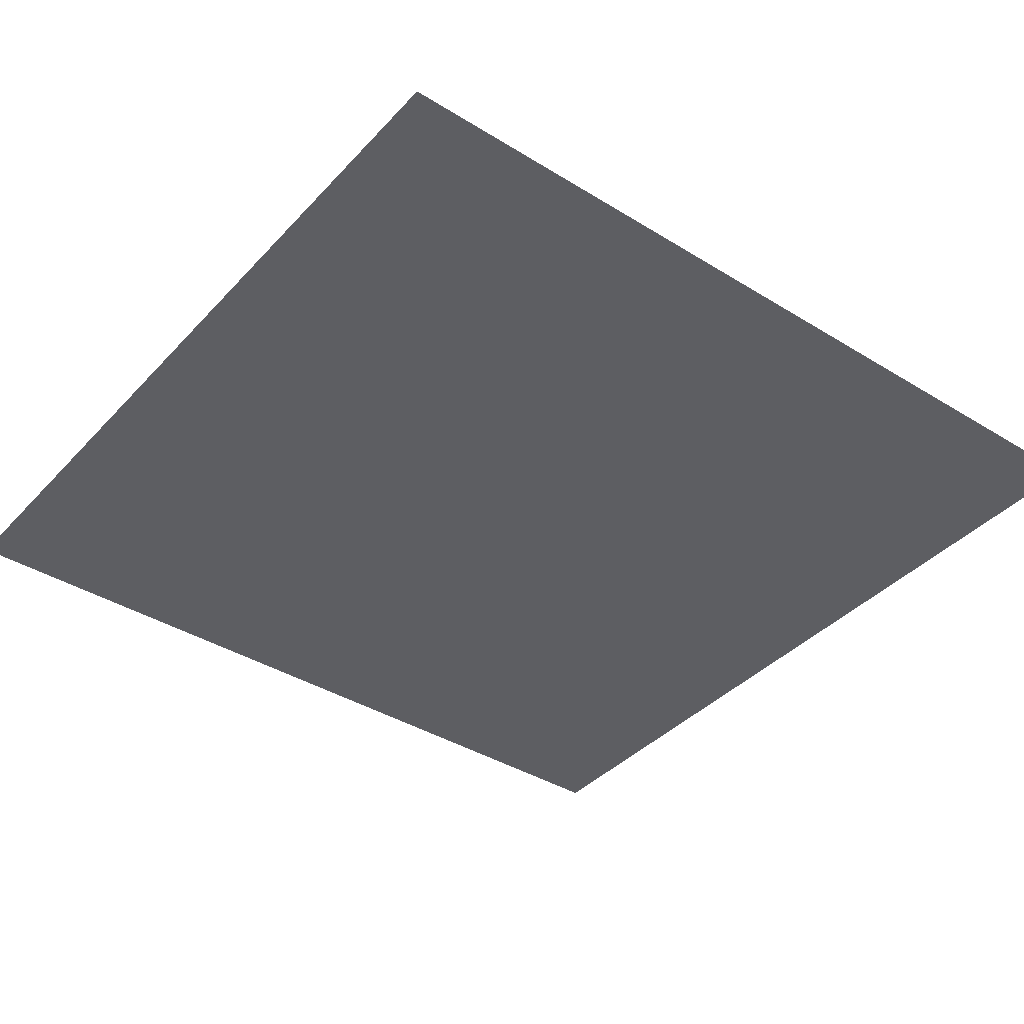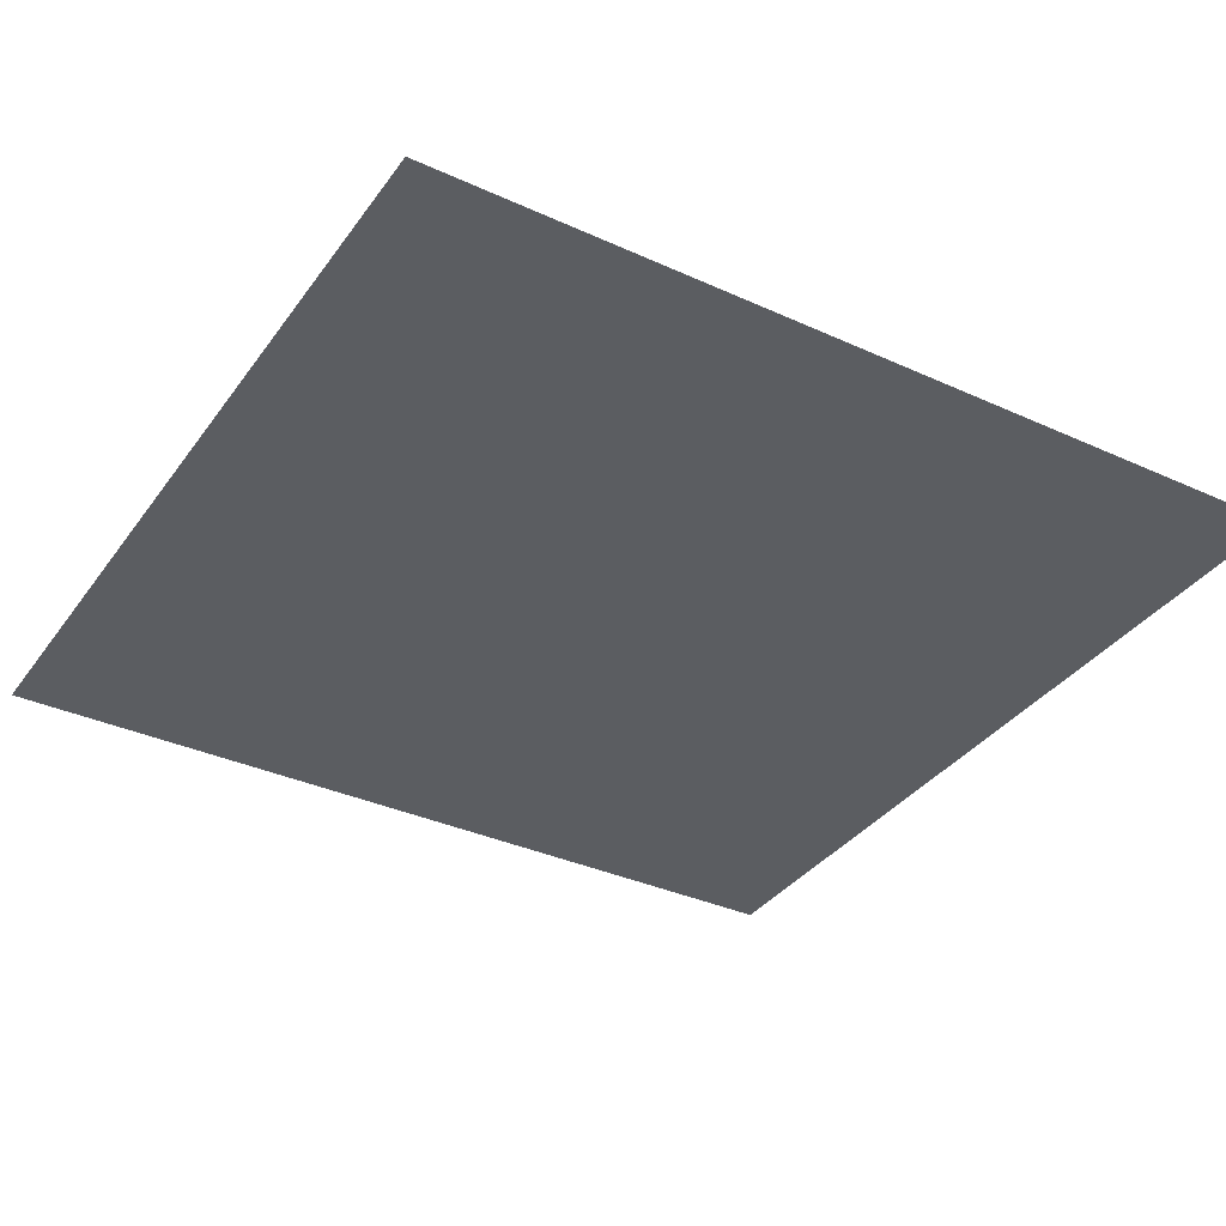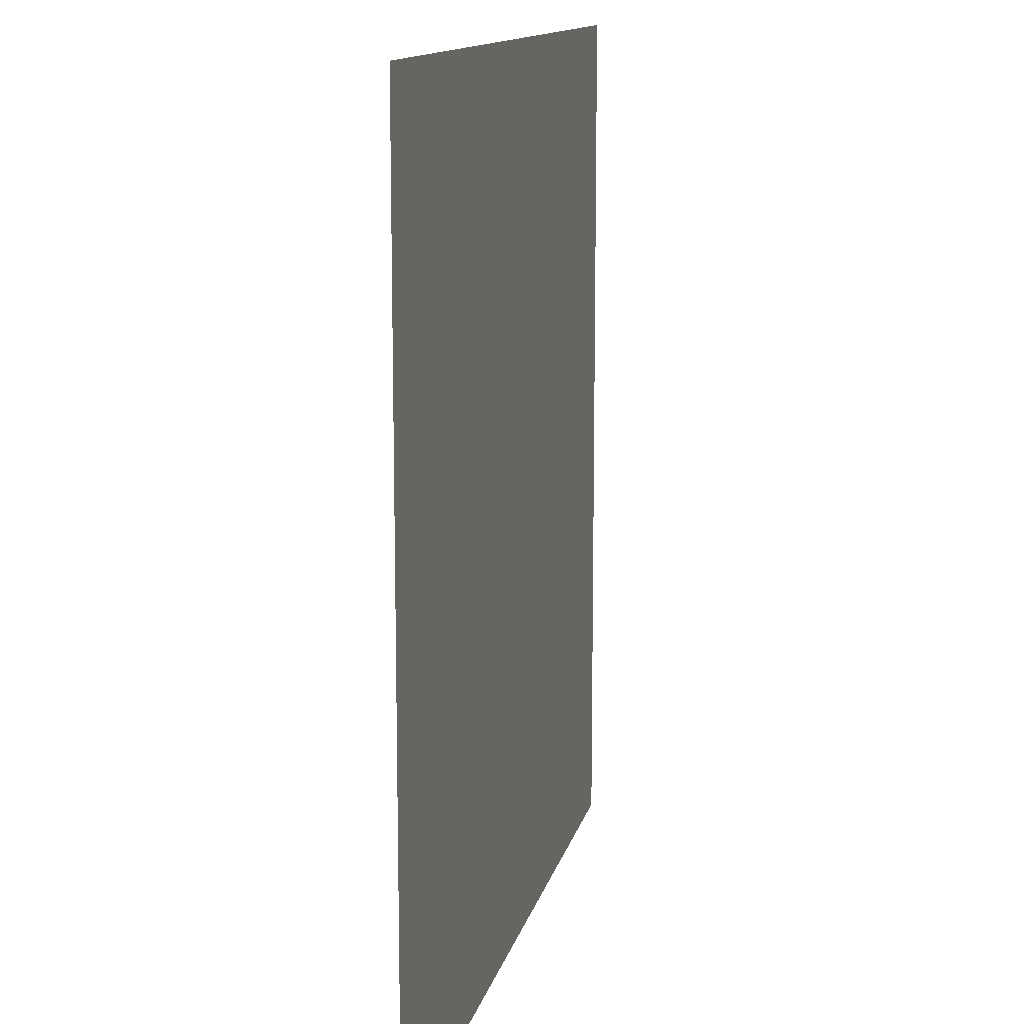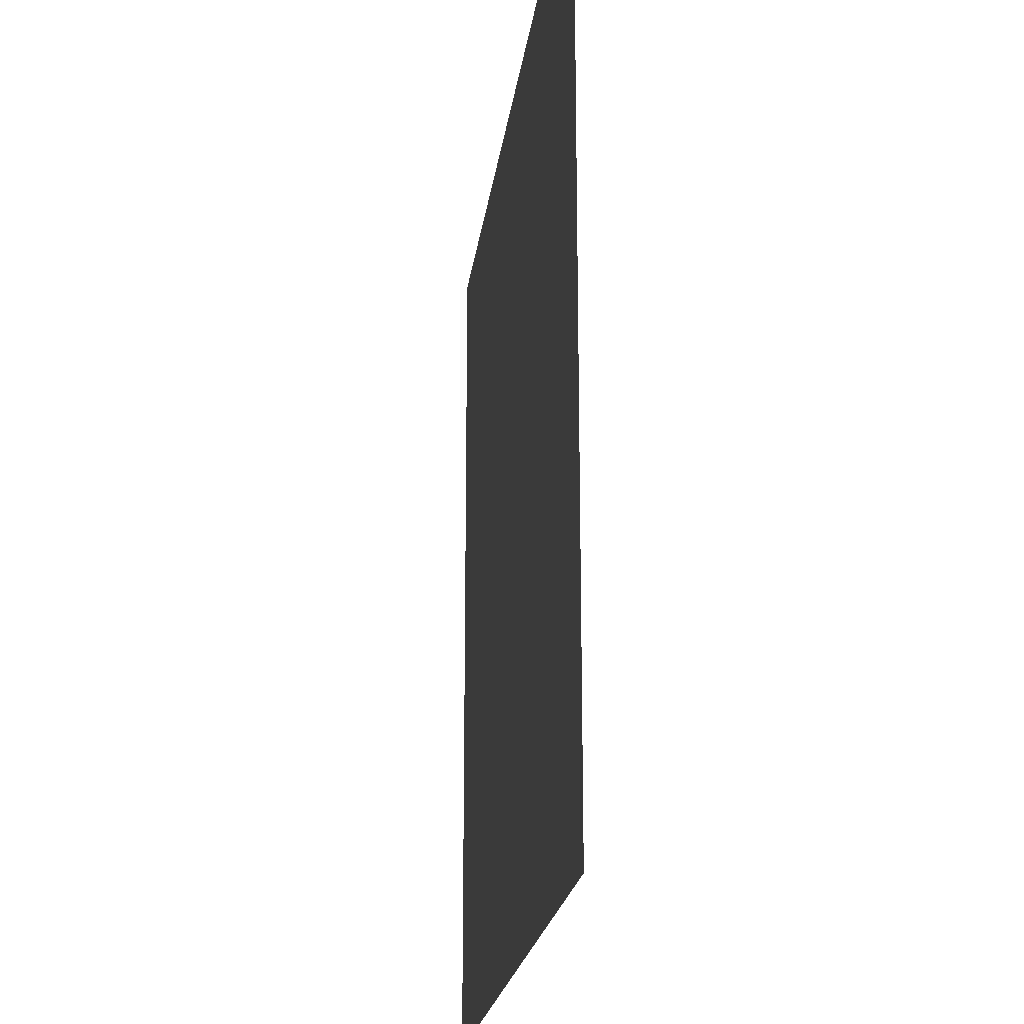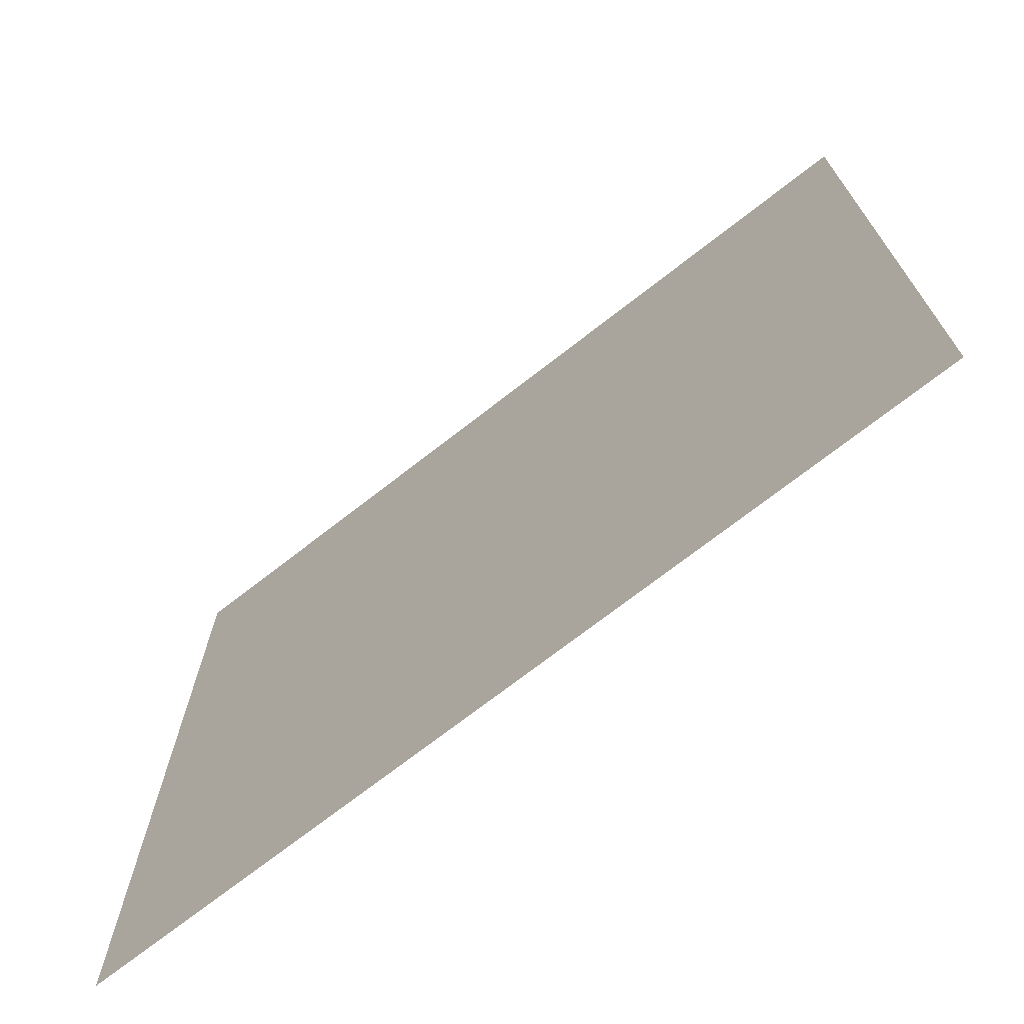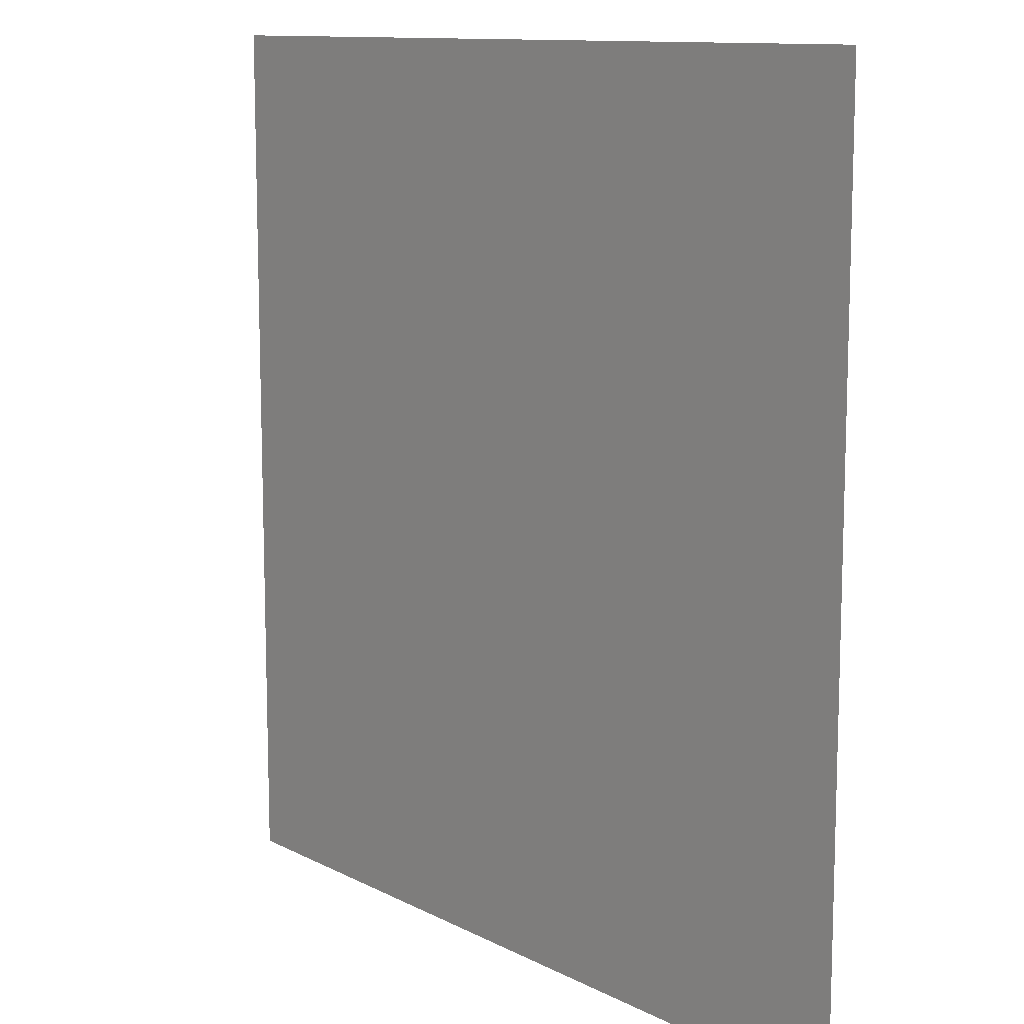
<metadata>
{"format":"obj","ext":"obj","renderer":"f3d","projection":"perspective","resolution":1024,"background":"white","views":[{"elev":-39.0,"azim":-127.7,"up":"+Y"},{"elev":-35.5,"azim":-121.0,"up":"+Y"},{"elev":12.8,"azim":-77.7,"up":"+Z"},{"elev":-20.6,"azim":83.0,"up":"+Z"},{"elev":-72.2,"azim":-142.1,"up":"+Z"},{"elev":11.4,"azim":51.0,"up":"+Z"}]}
</metadata>
<code>
o 平面.001
v 0.9958 450.5 -0.3365
v 555.6 450.5 -0.3365
v 0.9958 450.5 569.7
v 555.6 450.5 569.7
f 1 3 4 2

</code>
